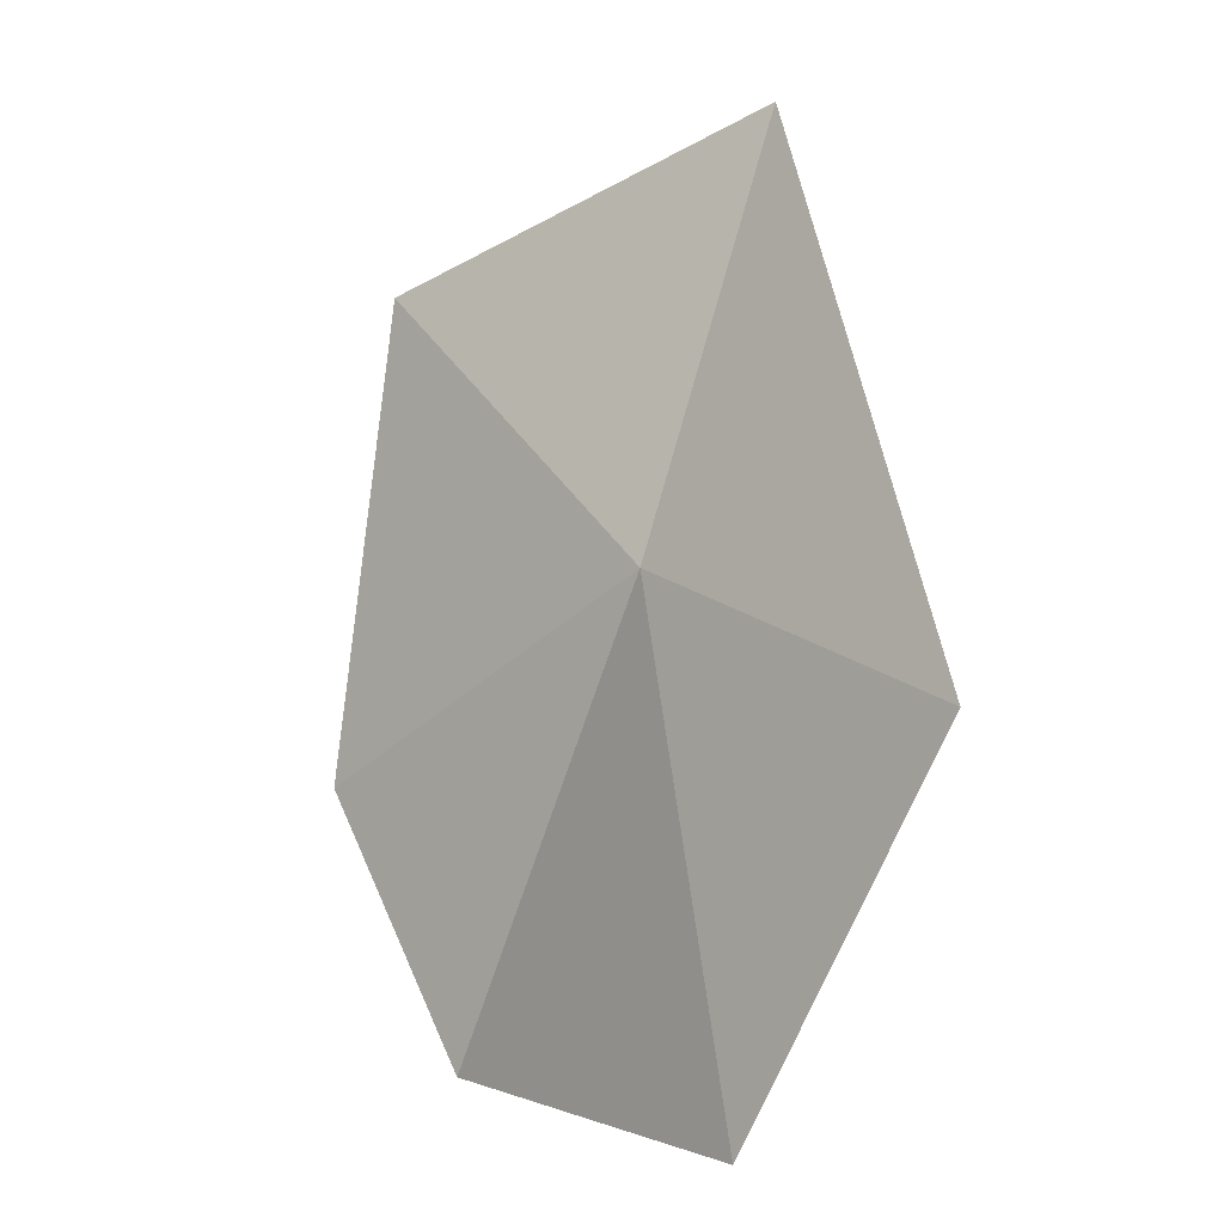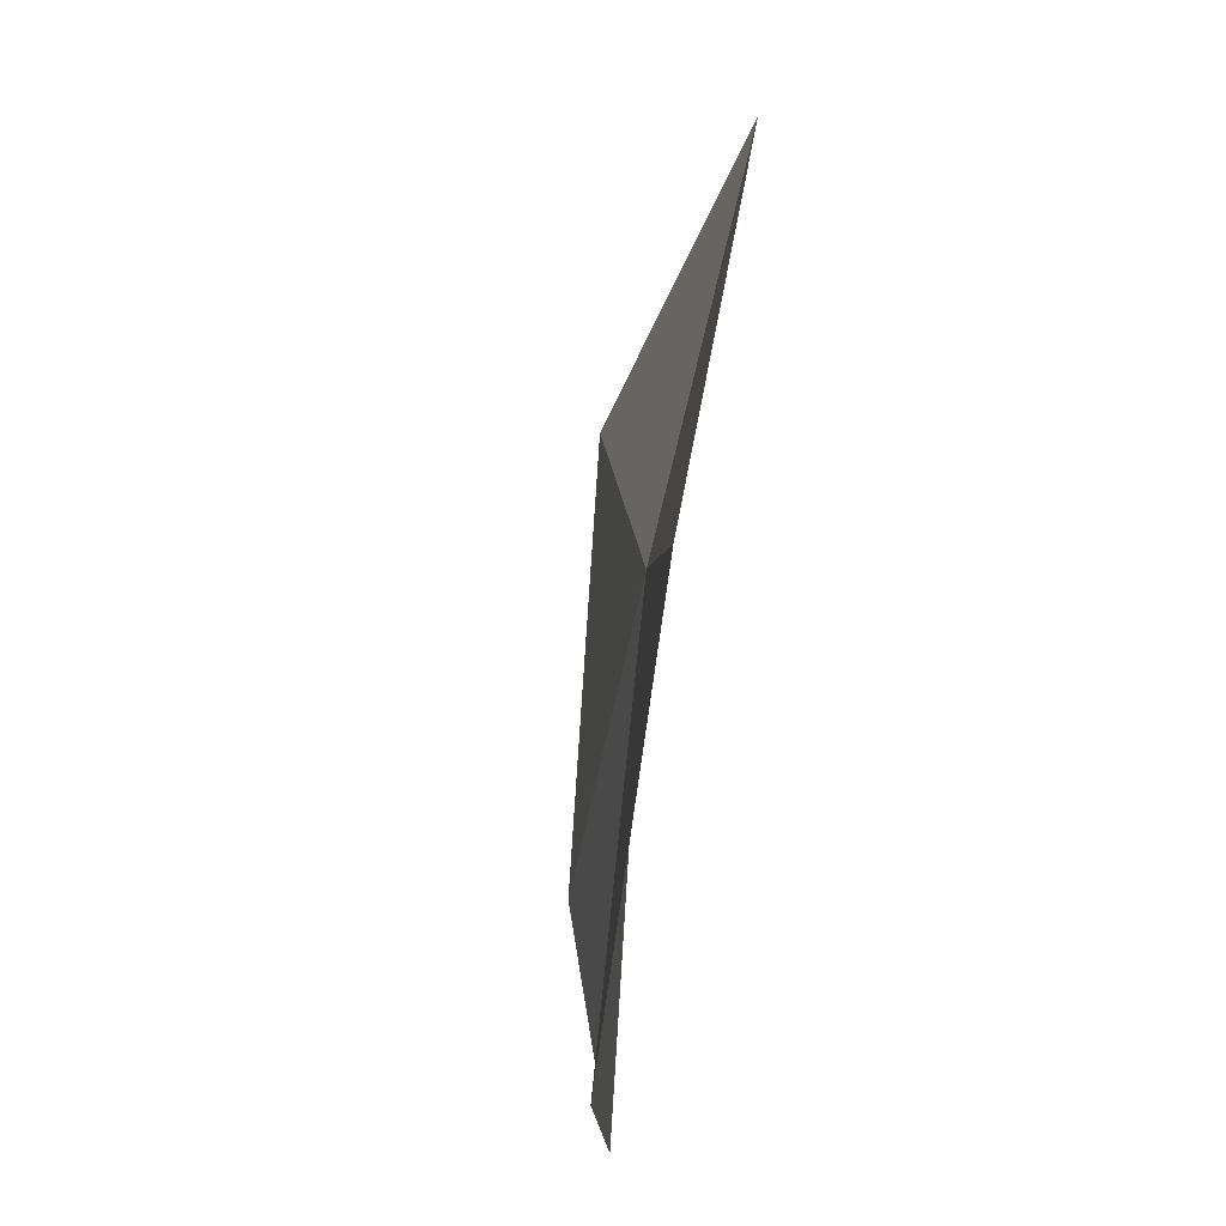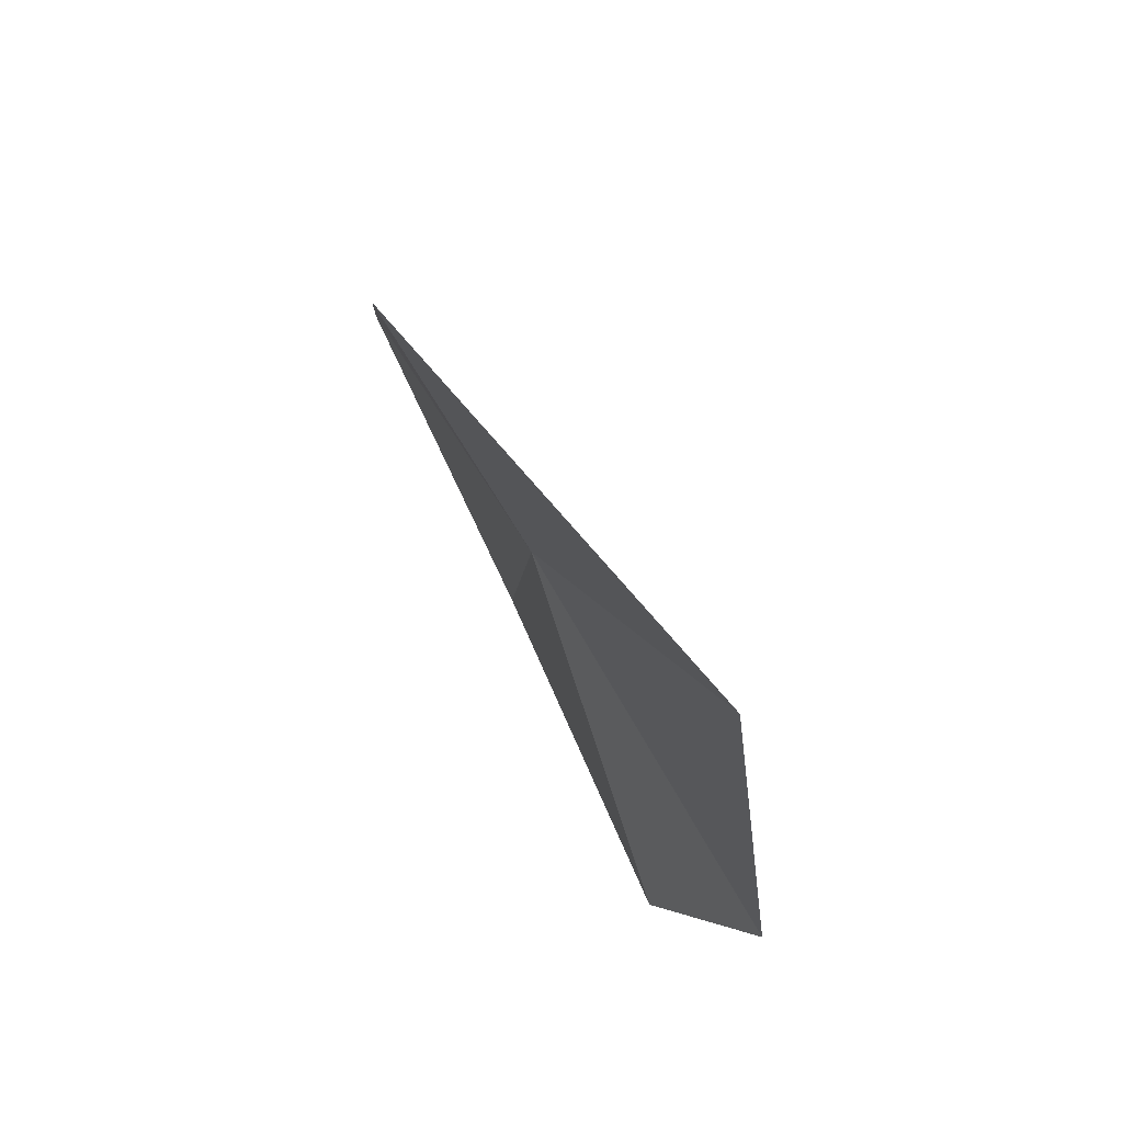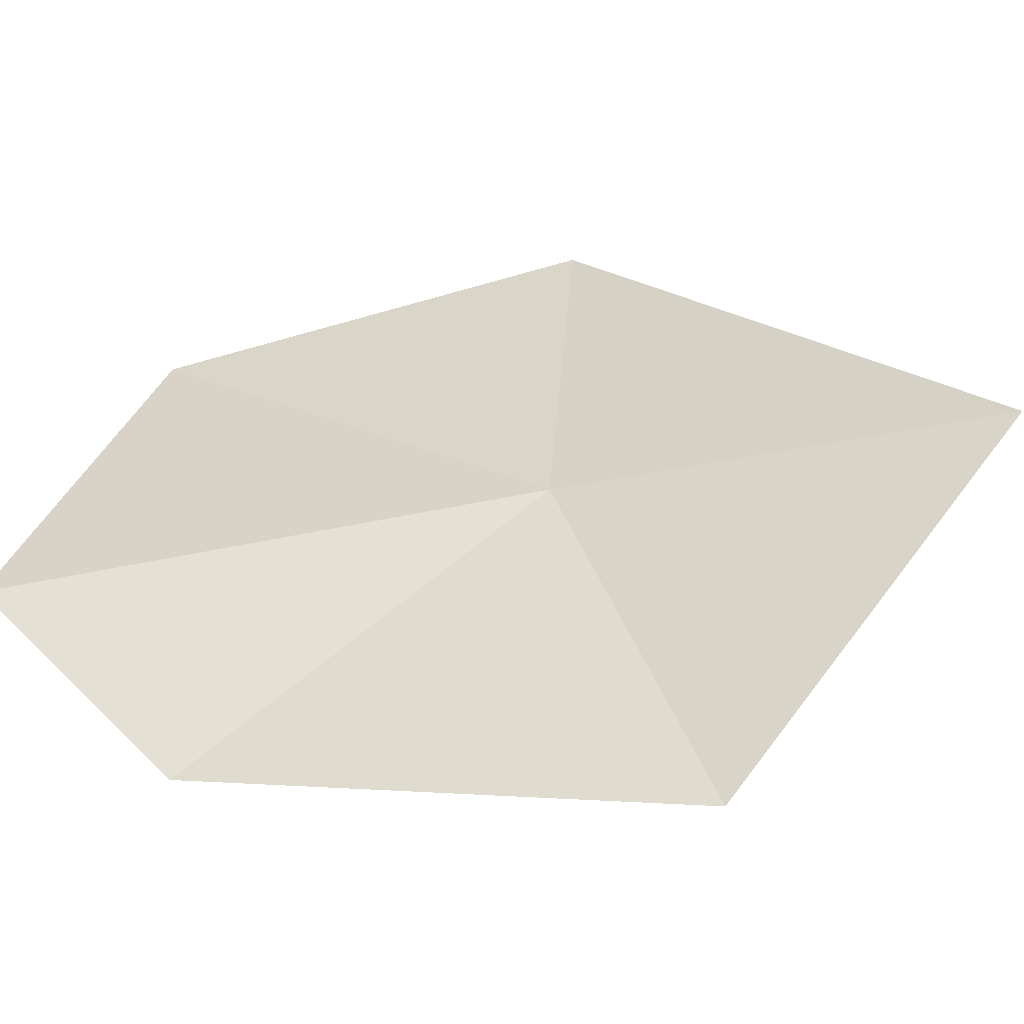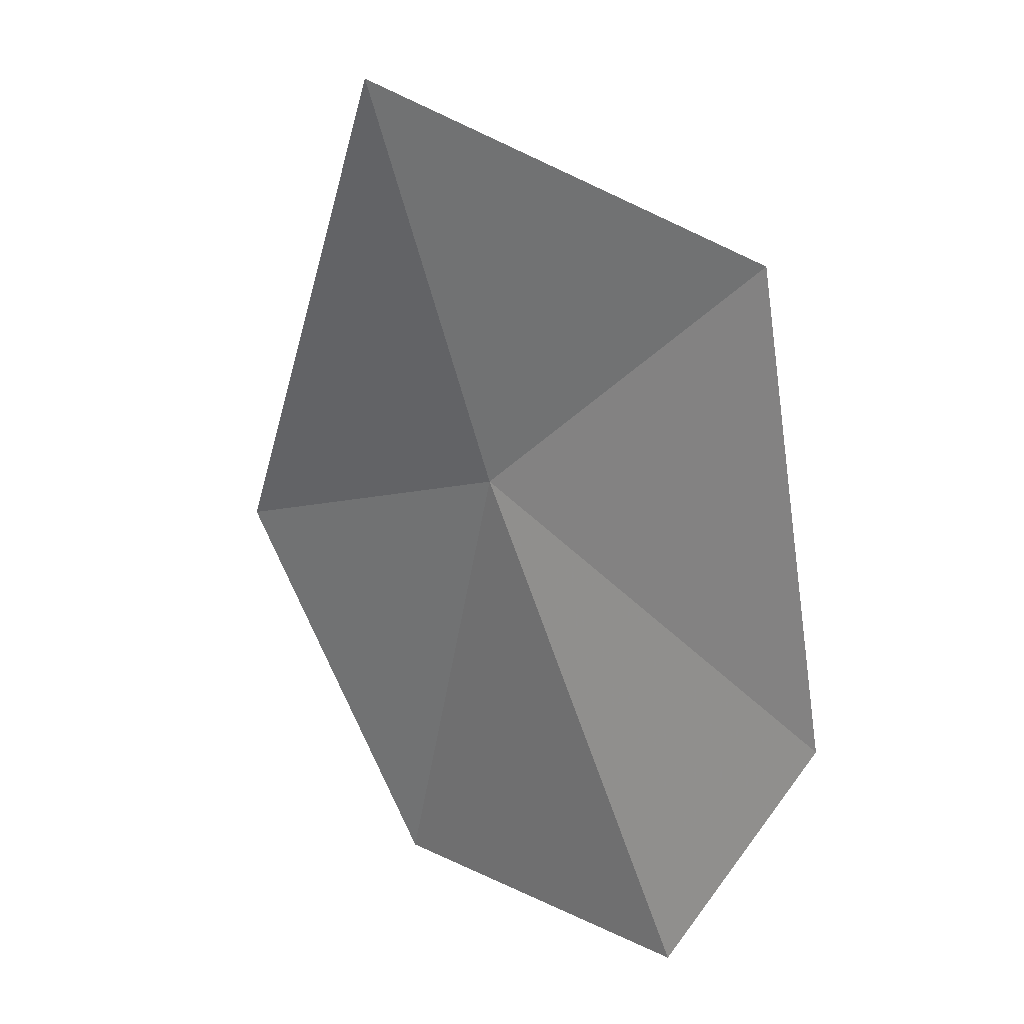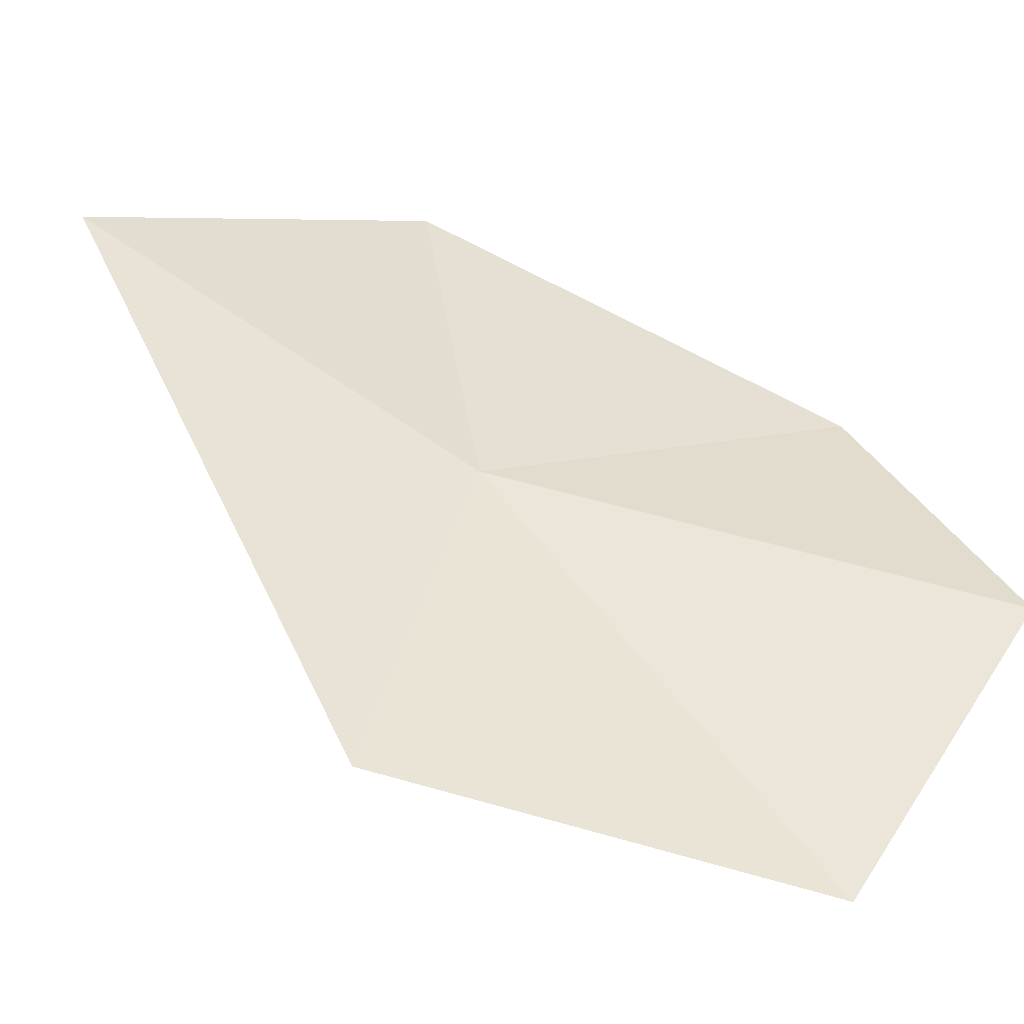
<metadata>
{"format":"obj","ext":"obj","renderer":"f3d","projection":"perspective","resolution":1024,"background":"white","views":[{"elev":-0.1,"azim":66.8,"up":"+Z"},{"elev":-19.1,"azim":106.6,"up":"+Z"},{"elev":64.5,"azim":-97.8,"up":"+Z"},{"elev":20.5,"azim":-67.5,"up":"+Y"},{"elev":18.1,"azim":-119.0,"up":"+Z"},{"elev":59.1,"azim":123.7,"up":"+Y"}]}
</metadata>
<code>
v -4.513 5.63 4.745
v -4.406 6.002 6.066
v -3.407 6.009 4.383
v -5.437 5.212 5.588
v -3.947 5.645 3.174
v -5.181 5.324 3.224
v -5.588 5.065 4.074
f 1 2 3
f 1 3 5
f 1 5 6
f 1 6 7
f 1 7 4
f 1 4 2

</code>
